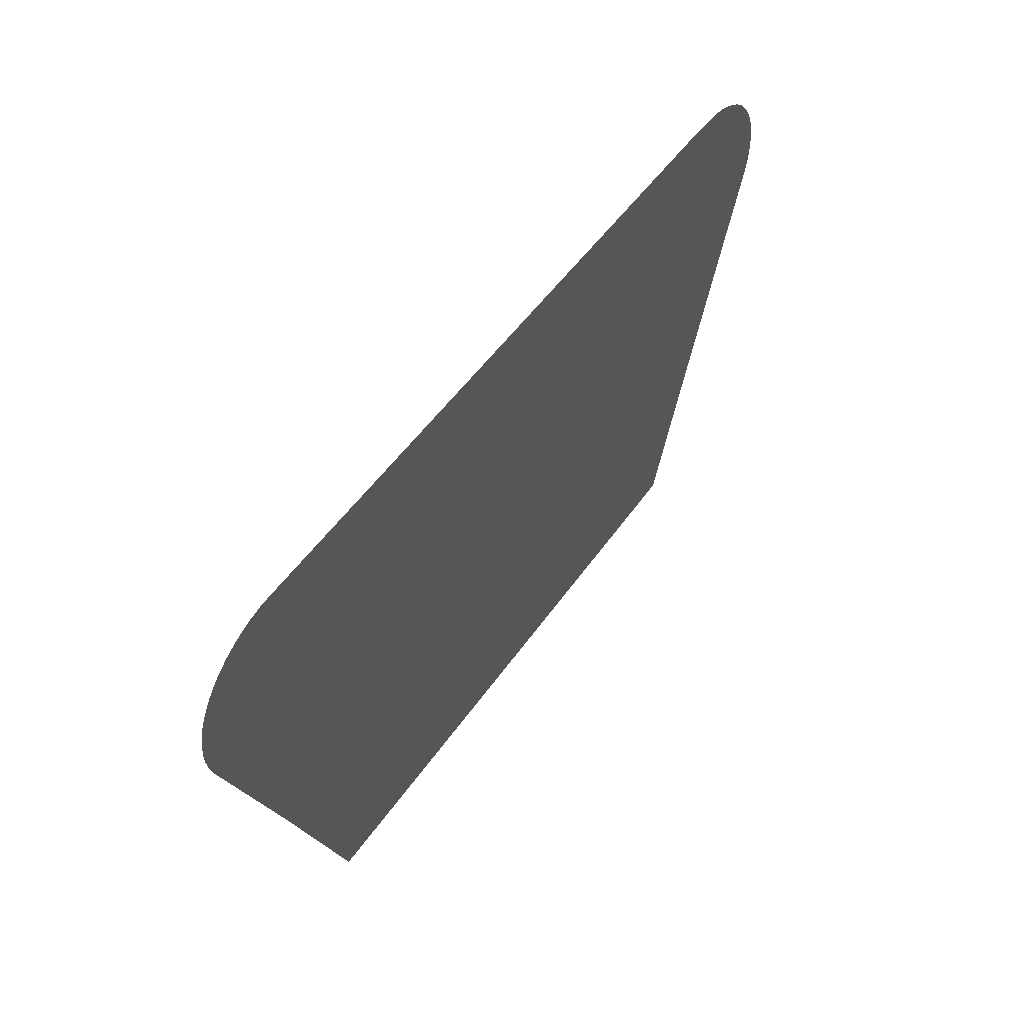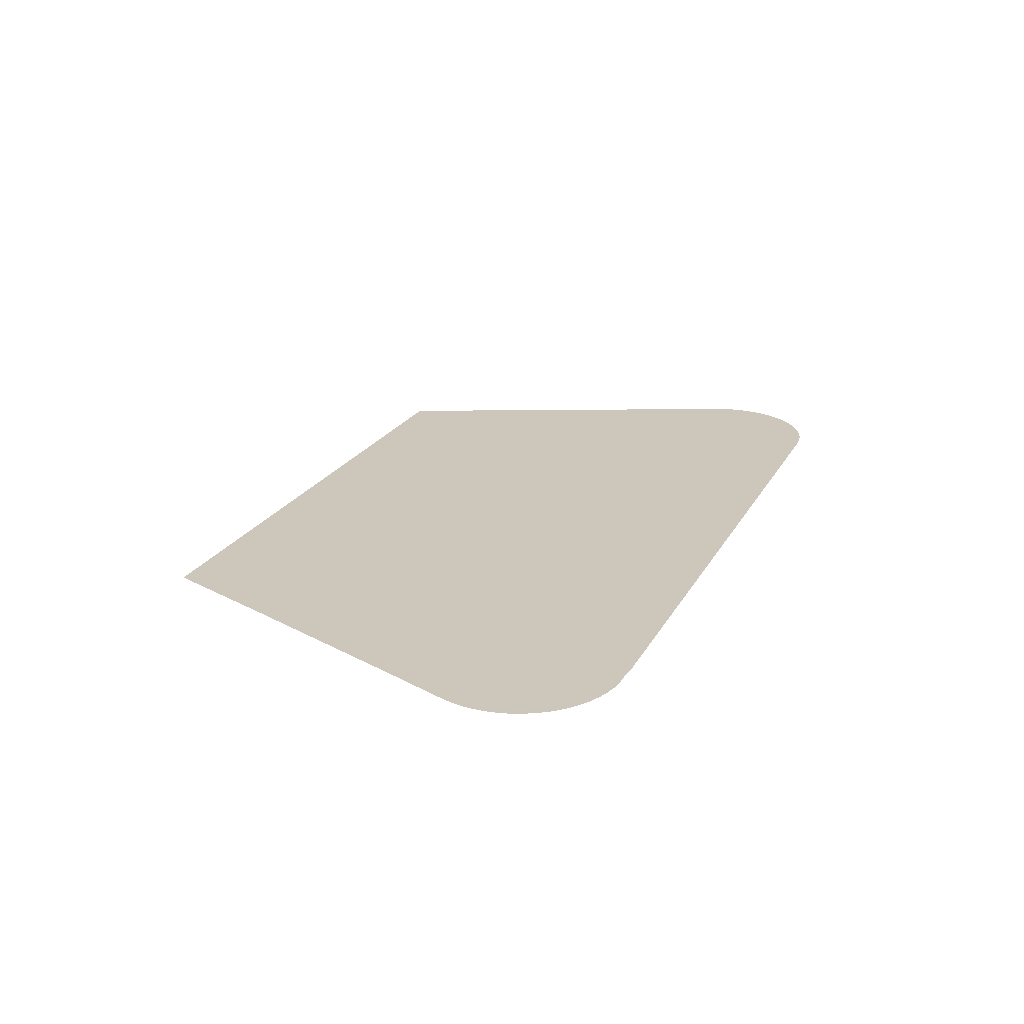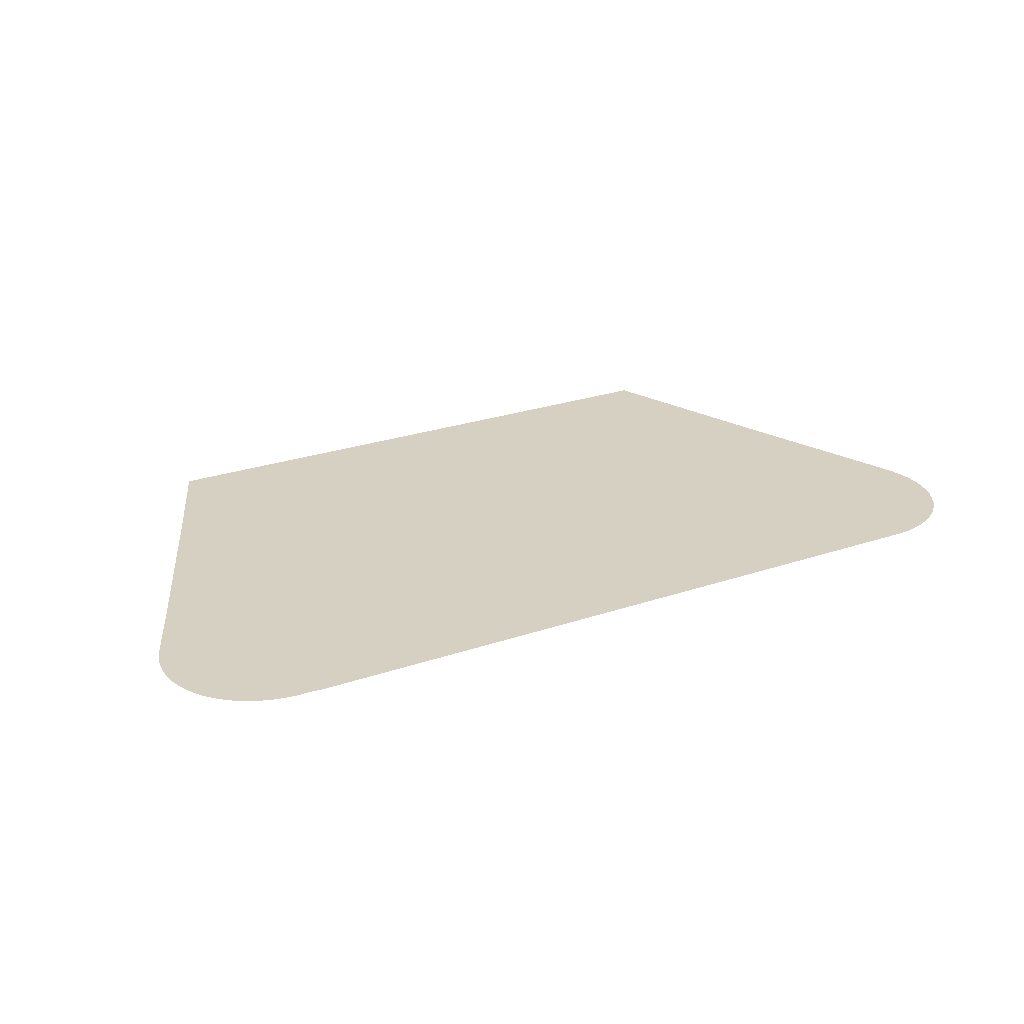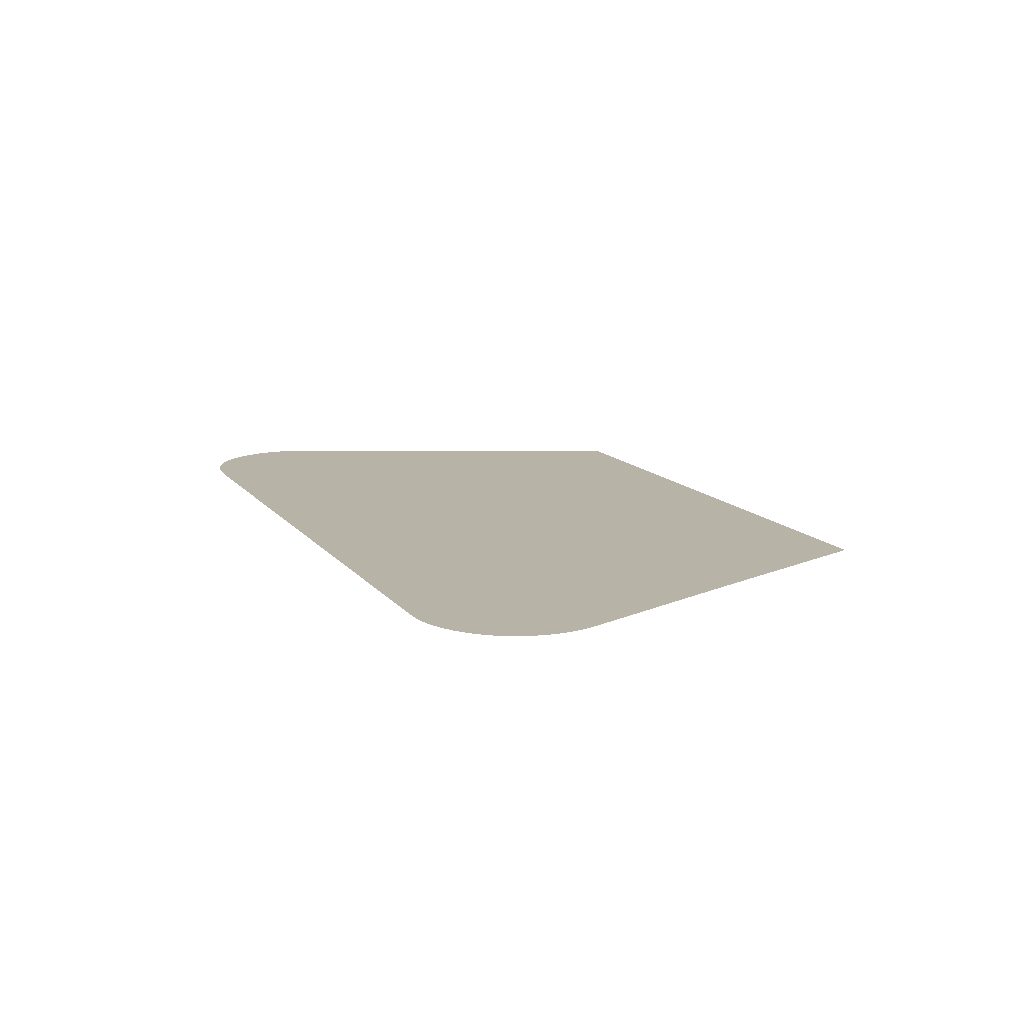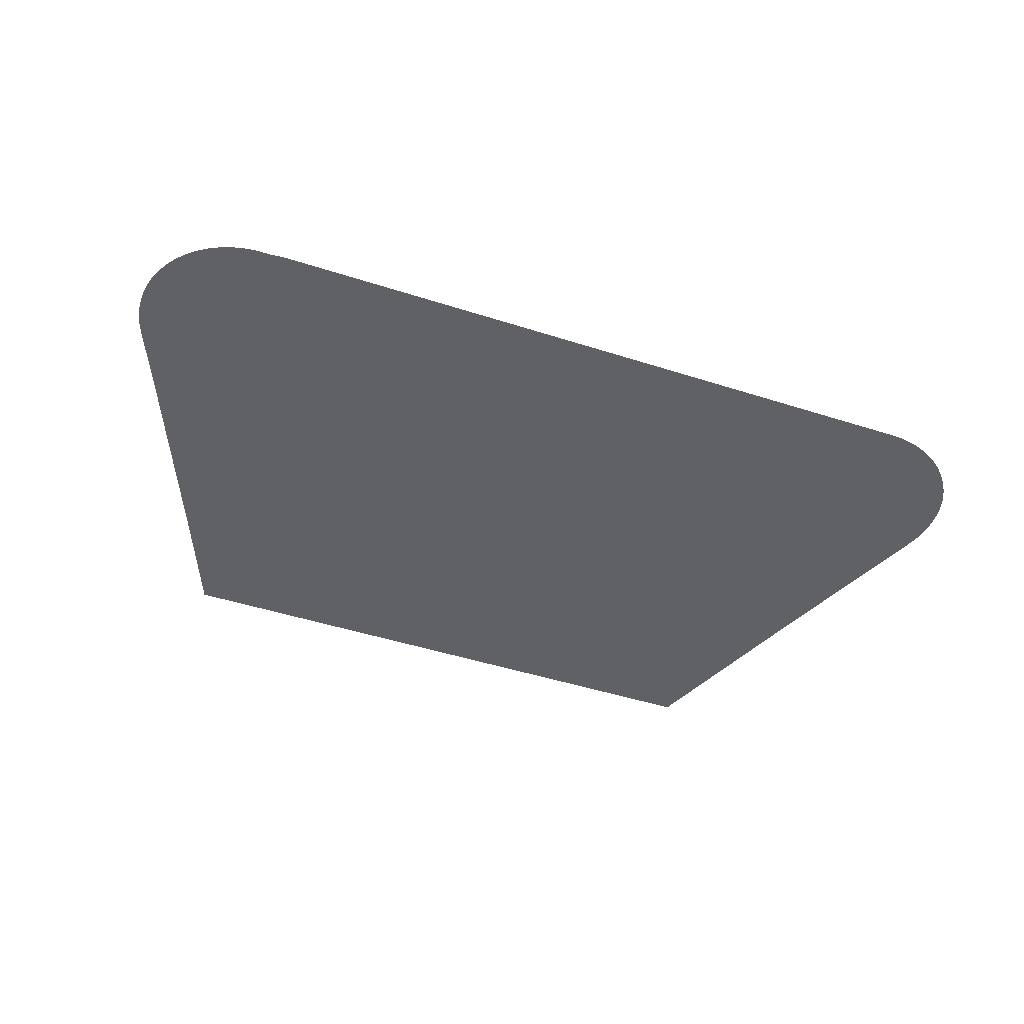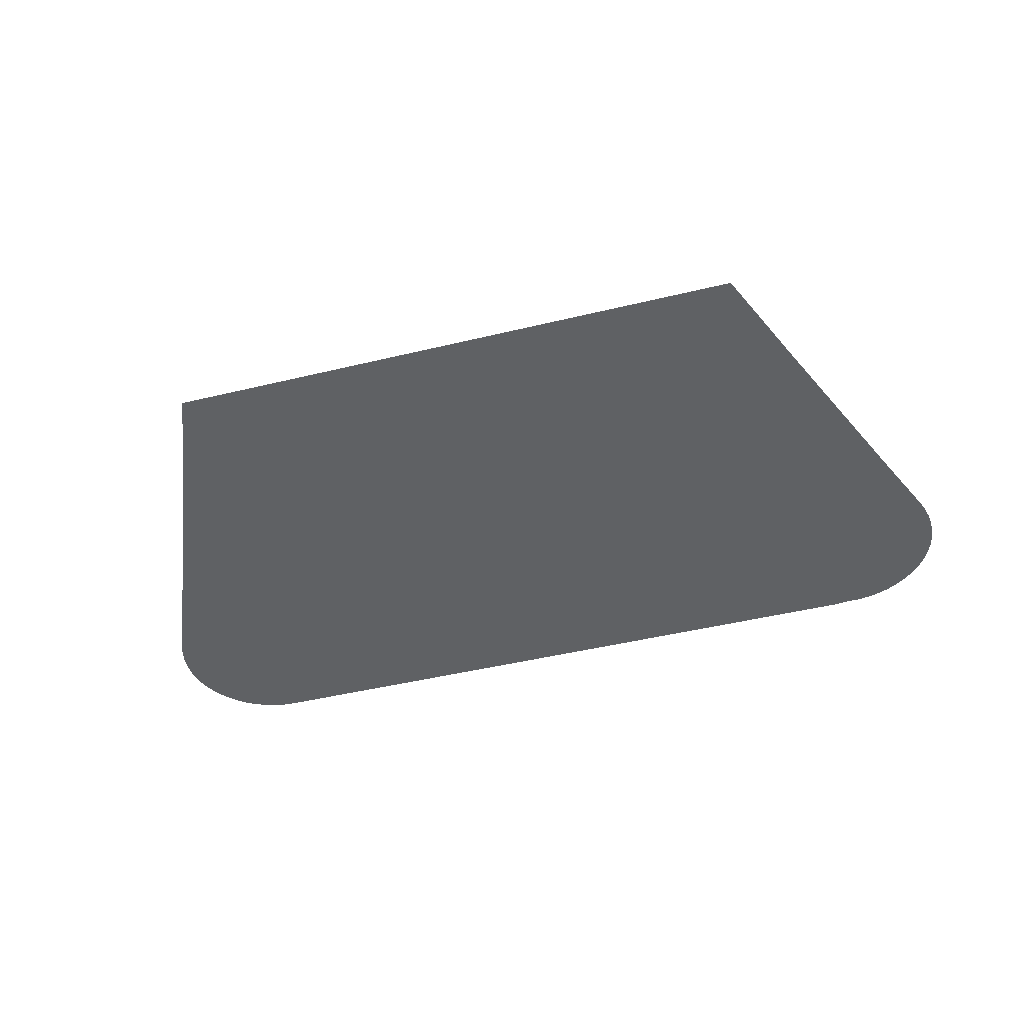
<metadata>
{"format":"obj","ext":"obj","renderer":"f3d","projection":"perspective","resolution":1024,"background":"white","views":[{"elev":50.0,"azim":-56.7,"up":"+Y"},{"elev":21.4,"azim":111.5,"up":"+Z"},{"elev":26.5,"azim":152.2,"up":"+Z"},{"elev":12.8,"azim":-112.9,"up":"+Z"},{"elev":-47.4,"azim":160.2,"up":"+Z"},{"elev":-46.6,"azim":15.4,"up":"+Z"}]}
</metadata>
<code>
v -51.99 22.47 53.98
v -53 24.83 53.98
v -53.05 24.98 53.98
v -53.08 25.14 53.98
v -53.09 25.3 53.98
v -53.08 25.46 53.98
v -53.05 25.61 53.98
v -53.01 25.77 53.98
v -52.98 25.81 53.98
v -52.94 25.9 53.98
v -52.86 26.04 53.98
v -52.76 26.16 53.98
v -52.64 26.27 53.98
v -52.51 26.37 53.98
v -52.37 26.45 53.98
v -52.22 26.52 53.98
v -52.06 26.57 53.98
v -51.9 26.6 53.98
v -51.73 26.61 53.98
v -42.69 26.62 53.98
v -42.55 26.61 53.98
v -42.36 26.61 53.98
v -42.2 26.59 53.98
v -42.04 26.55 53.98
v -41.89 26.49 53.98
v -41.74 26.42 53.98
v -41.6 26.33 53.98
v -41.48 26.23 53.98
v -41.37 26.11 53.98
v -41.27 25.98 53.98
v -41.2 25.84 53.98
v -41.16 25.75 53.98
v -41.14 25.7 53.98
v -41.1 25.55 53.98
v -41.08 25.39 53.98
v -41.08 25.23 53.98
v -41.1 25.07 53.98
v -41.14 24.92 53.98
v -41.19 24.77 53.98
v -41.57 23.89 53.98
v -42.58 21.51 53.98
v -43.17 20.08 53.98
v -51.01 20.08 53.98
f 9 4 3
f 9 5 4
f 7 6 9
f 6 5 9
f 8 7 9
f 9 3 2
f 10 9 11
f 11 9 12
f 12 9 13
f 13 9 2
f 14 13 2
f 15 14 2
f 16 15 2
f 17 16 2
f 18 17 2
f 19 18 2
f 1 19 2
f 1 20 19
f 41 40 20
f 27 32 28
f 34 32 35
f 28 32 29
f 32 31 30
f 29 32 30
f 36 35 32
f 37 36 32
f 37 32 38
f 38 32 39
f 39 32 27
f 33 32 34
f 26 39 27
f 26 25 39
f 39 25 24
f 23 39 24
f 23 22 39
f 39 22 21
f 20 39 21
f 20 40 39
f 1 41 20
f 1 43 41
f 41 43 42

</code>
